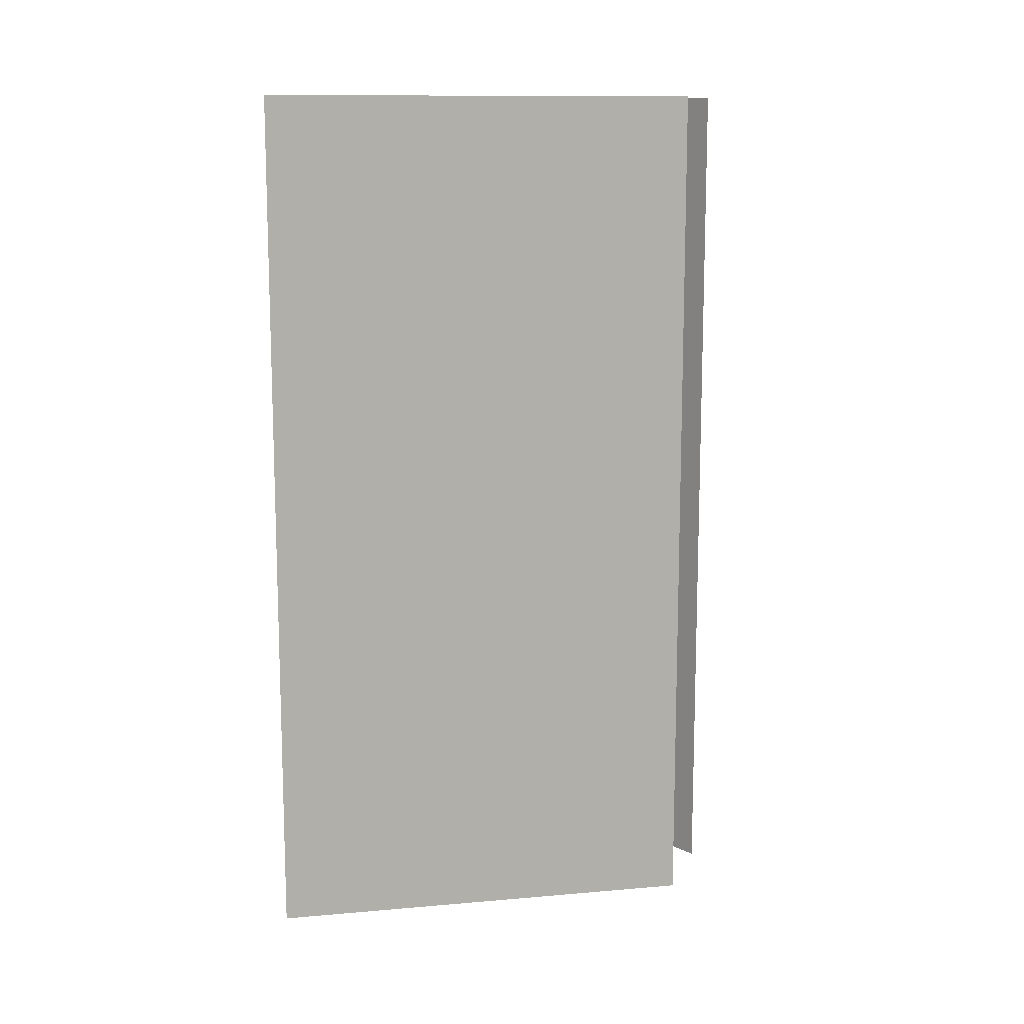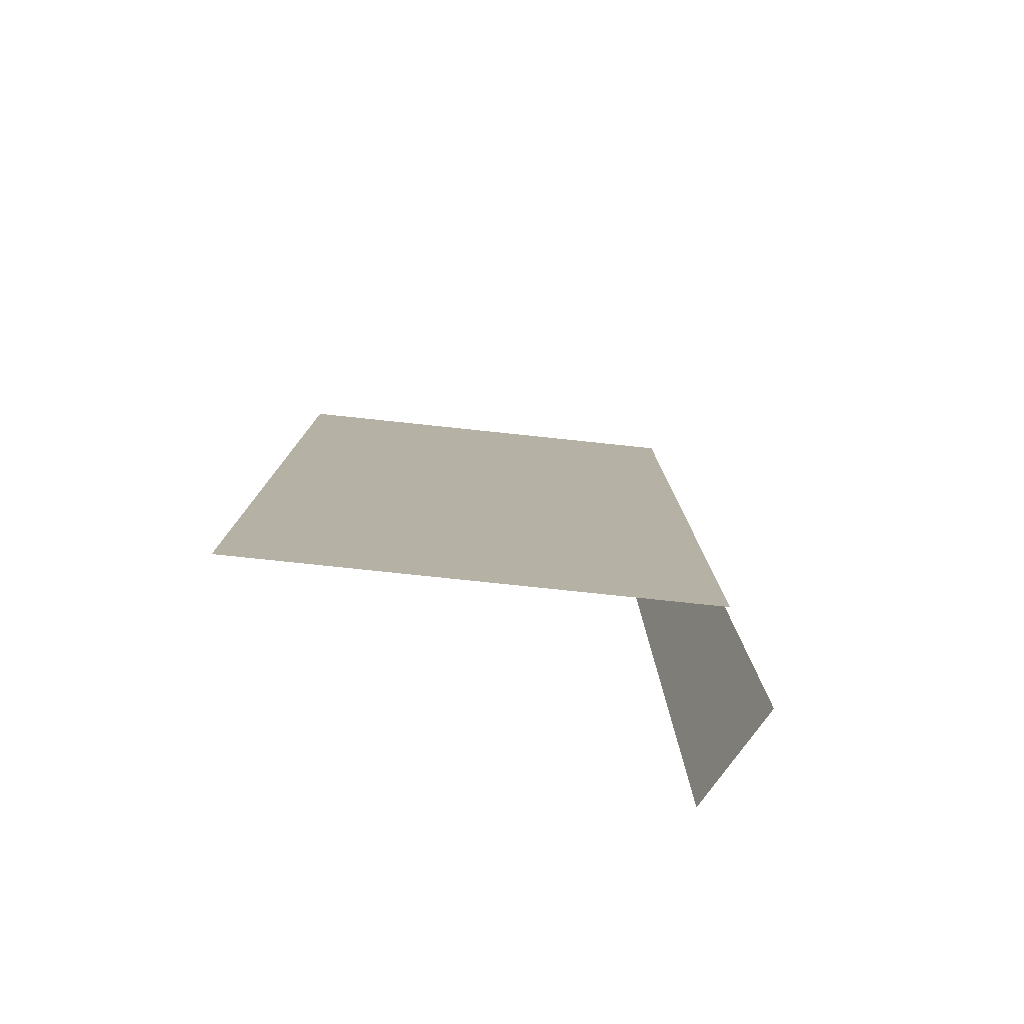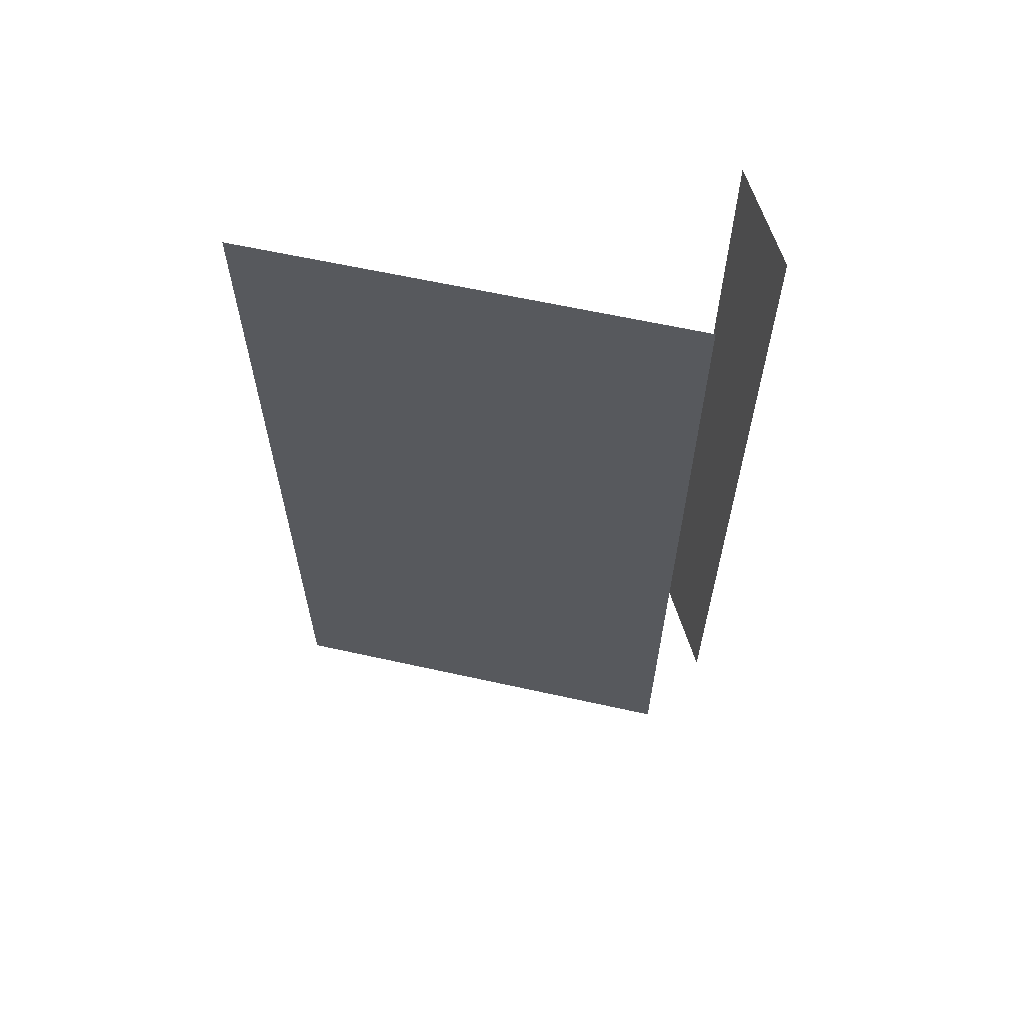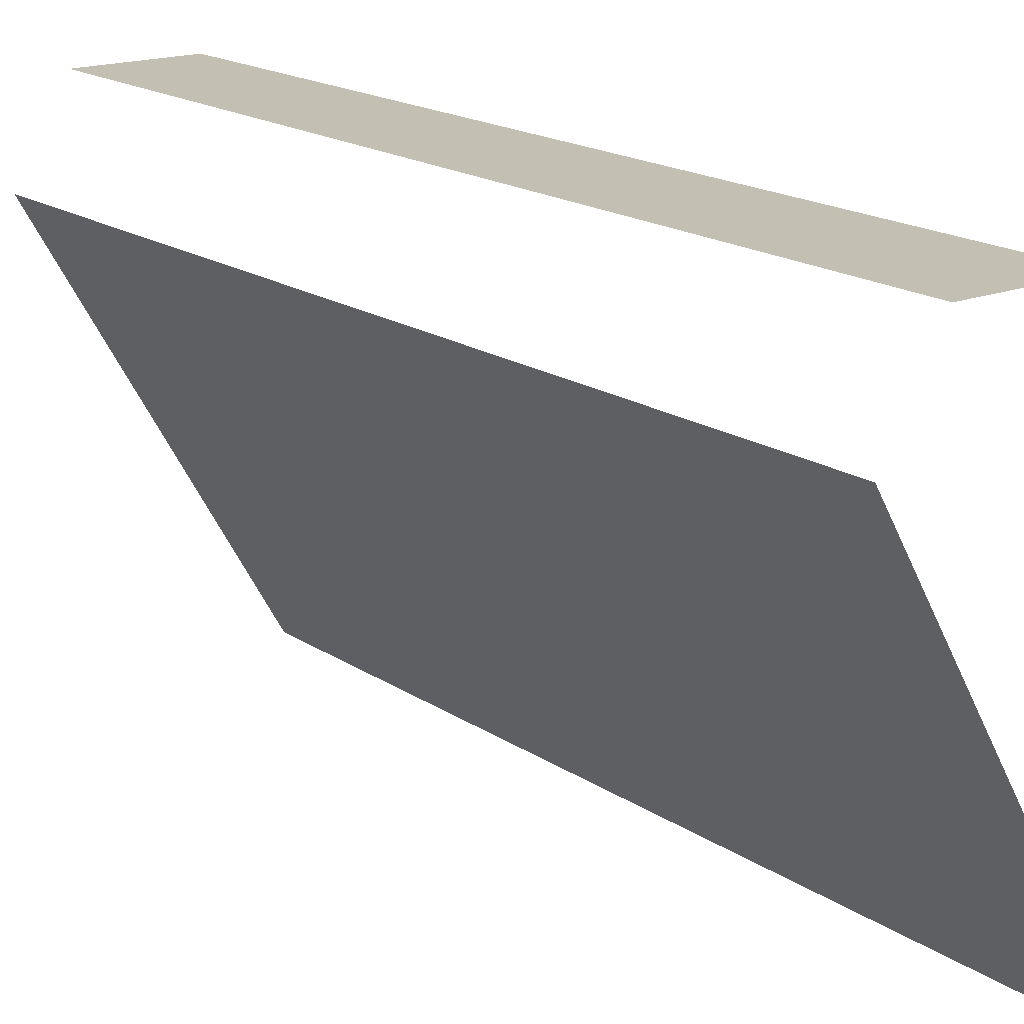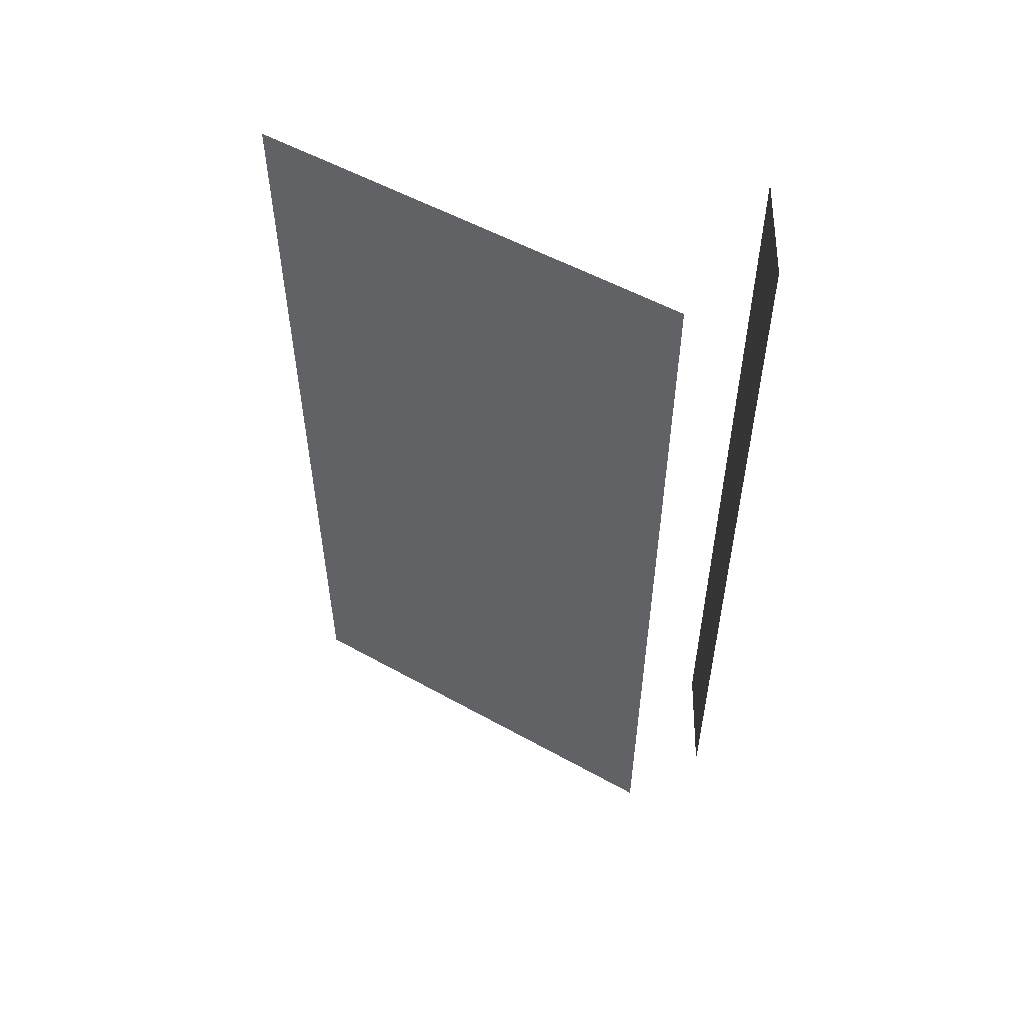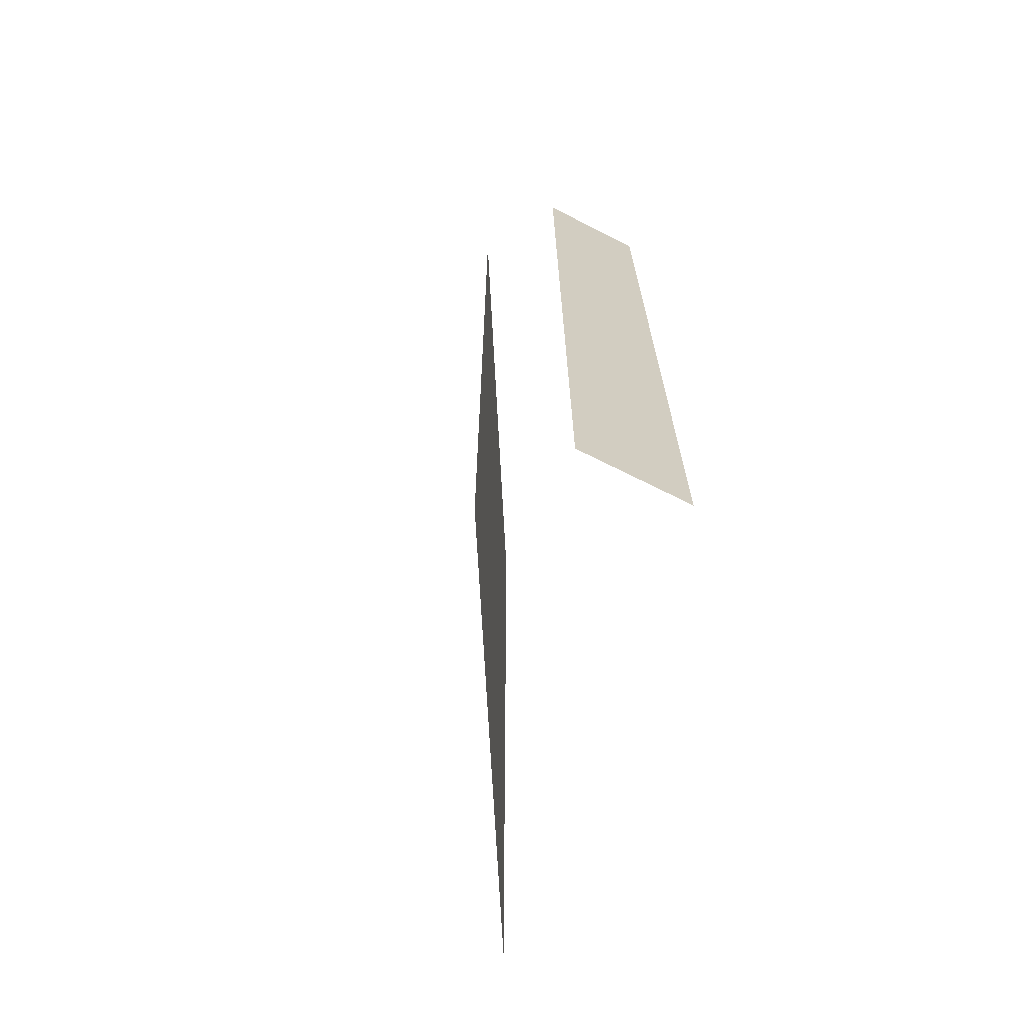
<metadata>
{"format":"obj","ext":"obj","renderer":"f3d","projection":"perspective","resolution":1024,"background":"white","views":[{"elev":11.9,"azim":48.3,"up":"+Z"},{"elev":-79.2,"azim":54.0,"up":"+Z"},{"elev":62.1,"azim":72.7,"up":"+Z"},{"elev":17.7,"azim":142.5,"up":"+Y"},{"elev":53.9,"azim":90.7,"up":"+Z"},{"elev":-67.8,"azim":153.0,"up":"+Z"}]}
</metadata>
<code>
v -0.5375 0 0.9
v -0.5375 0 0
v -0.5375 0 -0.9
v -0.7625 0 0.9
v -0.7625 0 0.45
v -0.7625 0 -0.45
v -0.7625 0 -0.9
v -0.4375 -0.1732 0.9
v -0.4375 -0.1732 0
v -0.4375 -0.1732 -0.9
v -0.8875 -0.9526 0.9
v -0.8875 -0.9526 0
v -0.8875 -0.9526 -0.9
f 1 5 4
f 1 2 5
f 2 6 5
f 2 3 6
f 3 7 6
f 8 11 9
f 11 12 9
f 12 13 9
f 13 10 9

</code>
